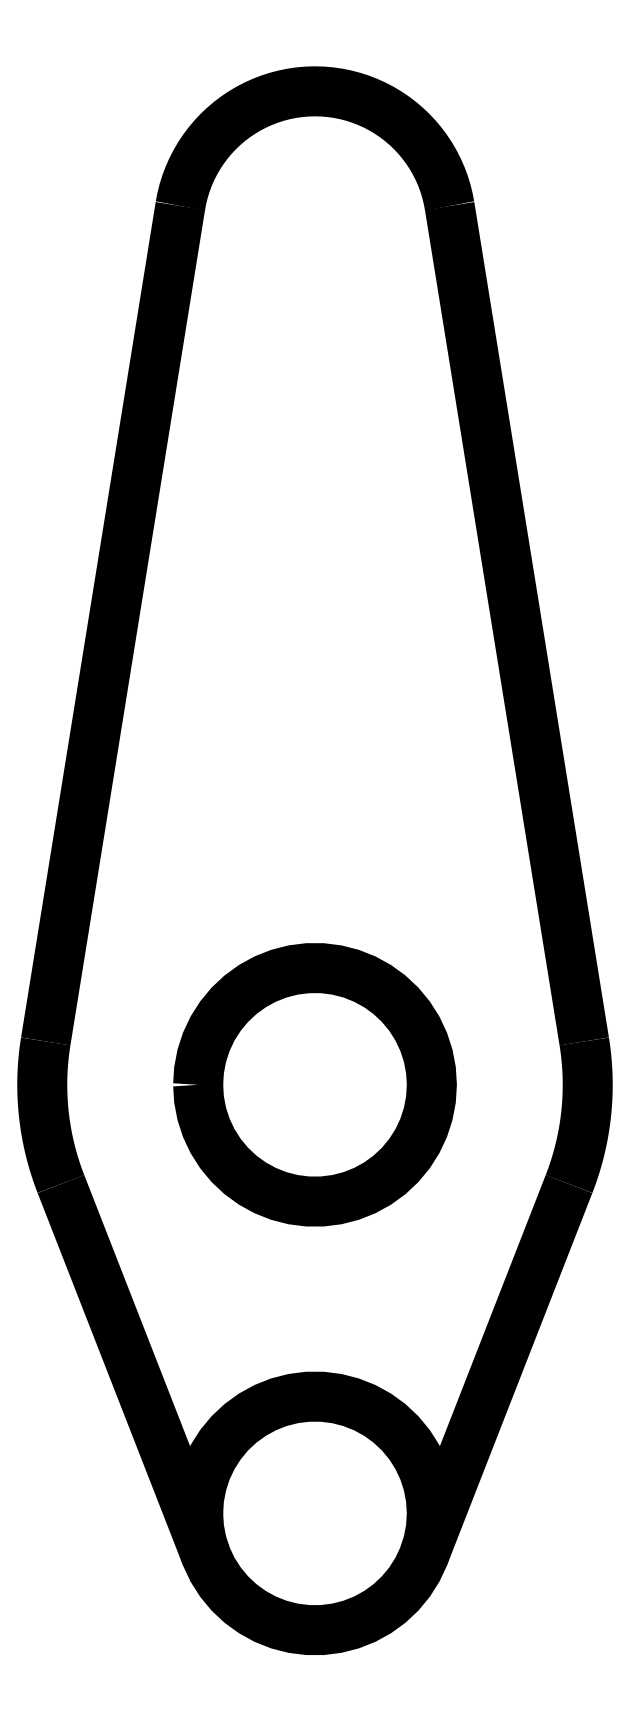
<metadata>
{"format":"dxf","ext":"dxf","renderer":"ezdxf+matplotlib","layout":"modelspace","background":"white","min_lineweight":24,"dpi":150}
</metadata>
<code>
0
SECTION
2
ENTITIES
0
LWPOLYLINE
8
0
90
51
70
0
10
-3
20
3.674e-16
10
-2.976
20
-0.376
10
-2.906
20
-0.7461
10
-2.789
20
-1.104
10
-2.629
20
-1.445
10
-2.427
20
-1.763
10
-2.187
20
-2.054
10
-1.912
20
-2.312
10
-1.607
20
-2.533
10
-1.277
20
-2.714
10
-0.9271
20
-2.853
10
-0.5621
20
-2.947
10
-0.1884
20
-2.994
10
0.1884
20
-2.994
10
0.5621
20
-2.947
10
0.9271
20
-2.853
10
1.277
20
-2.714
10
1.607
20
-2.533
10
1.912
20
-2.312
10
2.187
20
-2.054
10
2.427
20
-1.763
10
2.629
20
-1.445
10
2.789
20
-1.104
10
2.906
20
-0.7461
10
2.976
20
-0.376
10
3
20
-7.348e-16
10
2.976
20
0.376
10
2.906
20
0.7461
10
2.789
20
1.104
10
2.629
20
1.445
10
2.427
20
1.763
10
2.187
20
2.054
10
1.912
20
2.312
10
1.607
20
2.533
10
1.277
20
2.714
10
0.9271
20
2.853
10
0.5621
20
2.947
10
0.1884
20
2.994
10
-0.1884
20
2.994
10
-0.5621
20
2.947
10
-0.9271
20
2.853
10
-1.277
20
2.714
10
-1.607
20
2.533
10
-1.912
20
2.312
10
-2.187
20
2.054
10
-2.427
20
1.763
10
-2.629
20
1.445
10
-2.789
20
1.104
10
-2.906
20
0.7461
10
-2.976
20
0.376
10
-3
20
1.102e-15
0
LWPOLYLINE
8
0
90
51
70
0
10
-3
20
-11
10
-2.976
20
-11.38
10
-2.906
20
-11.75
10
-2.789
20
-12.1
10
-2.629
20
-12.45
10
-2.427
20
-12.76
10
-2.187
20
-13.05
10
-1.912
20
-13.31
10
-1.607
20
-13.53
10
-1.277
20
-13.71
10
-0.9271
20
-13.85
10
-0.5621
20
-13.95
10
-0.1884
20
-13.99
10
0.1884
20
-13.99
10
0.5621
20
-13.95
10
0.9271
20
-13.85
10
1.277
20
-13.71
10
1.607
20
-13.53
10
1.912
20
-13.31
10
2.187
20
-13.05
10
2.427
20
-12.76
10
2.629
20
-12.45
10
2.789
20
-12.1
10
2.906
20
-11.75
10
2.976
20
-11.38
10
3
20
-11
10
2.976
20
-10.62
10
2.906
20
-10.25
10
2.789
20
-9.896
10
2.629
20
-9.555
10
2.427
20
-9.237
10
2.187
20
-8.946
10
1.912
20
-8.688
10
1.607
20
-8.467
10
1.277
20
-8.286
10
0.9271
20
-8.147
10
0.5621
20
-8.053
10
0.1884
20
-8.006
10
-0.1884
20
-8.006
10
-0.5621
20
-8.053
10
-0.9271
20
-8.147
10
-1.277
20
-8.286
10
-1.607
20
-8.467
10
-1.912
20
-8.688
10
-2.187
20
-8.946
10
-2.427
20
-9.237
10
-2.629
20
-9.555
10
-2.789
20
-9.896
10
-2.906
20
-10.25
10
-2.976
20
-10.62
10
-3
20
-11
0
LWPOLYLINE
8
0
90
51
70
0
10
2.795
20
-12.09
10
2.869
20
-11.9
10
2.944
20
-11.71
10
3.018
20
-11.52
10
3.093
20
-11.33
10
3.167
20
-11.14
10
3.242
20
-10.95
10
3.316
20
-10.75
10
3.391
20
-10.56
10
3.465
20
-10.37
10
3.54
20
-10.18
10
3.614
20
-9.991
10
3.689
20
-9.8
10
3.763
20
-9.609
10
3.838
20
-9.418
10
3.912
20
-9.227
10
3.987
20
-9.036
10
4.062
20
-8.845
10
4.136
20
-8.655
10
4.211
20
-8.464
10
4.285
20
-8.273
10
4.36
20
-8.082
10
4.434
20
-7.891
10
4.509
20
-7.7
10
4.583
20
-7.509
10
4.658
20
-7.318
10
4.732
20
-7.127
10
4.807
20
-6.936
10
4.881
20
-6.745
10
4.956
20
-6.555
10
5.03
20
-6.364
10
5.105
20
-6.173
10
5.179
20
-5.982
10
5.254
20
-5.791
10
5.328
20
-5.6
10
5.403
20
-5.409
10
5.477
20
-5.218
10
5.552
20
-5.027
10
5.627
20
-4.836
10
5.701
20
-4.645
10
5.776
20
-4.455
10
5.85
20
-4.264
10
5.925
20
-4.073
10
5.999
20
-3.882
10
6.074
20
-3.691
10
6.148
20
-3.5
10
6.223
20
-3.309
10
6.297
20
-3.118
10
6.372
20
-2.927
10
6.446
20
-2.736
10
6.521
20
-2.545
0
LWPOLYLINE
8
0
90
51
70
0
10
6.521
20
-2.545
10
6.547
20
-2.476
10
6.573
20
-2.406
10
6.599
20
-2.336
10
6.623
20
-2.266
10
6.647
20
-2.195
10
6.67
20
-2.124
10
6.692
20
-2.053
10
6.714
20
-1.982
10
6.734
20
-1.91
10
6.754
20
-1.839
10
6.773
20
-1.767
10
6.792
20
-1.695
10
6.809
20
-1.622
10
6.826
20
-1.55
10
6.842
20
-1.477
10
6.858
20
-1.404
10
6.872
20
-1.331
10
6.886
20
-1.258
10
6.899
20
-1.184
10
6.911
20
-1.111
10
6.923
20
-1.037
10
6.933
20
-0.9637
10
6.943
20
-0.8899
10
6.952
20
-0.816
10
6.961
20
-0.742
10
6.968
20
-0.6679
10
6.975
20
-0.5937
10
6.981
20
-0.5195
10
6.986
20
-0.4452
10
6.99
20
-0.3709
10
6.994
20
-0.2965
10
6.996
20
-0.2221
10
6.998
20
-0.1476
10
7
20
-0.07315
10
7
20
0.001318
10
7
20
0.07579
10
6.998
20
0.1502
10
6.996
20
0.2247
10
6.994
20
0.2991
10
6.99
20
0.3735
10
6.986
20
0.4478
10
6.98
20
0.5221
10
6.975
20
0.5964
10
6.968
20
0.6705
10
6.96
20
0.7446
10
6.952
20
0.8186
10
6.943
20
0.8925
10
6.933
20
0.9663
10
6.922
20
1.04
10
6.911
20
1.114
0
LWPOLYLINE
8
0
90
51
70
0
10
6.911
20
1.114
10
6.842
20
1.542
10
6.773
20
1.971
10
6.704
20
2.4
10
6.634
20
2.829
10
6.565
20
3.258
10
6.496
20
3.687
10
6.427
20
4.116
10
6.358
20
4.545
10
6.289
20
4.973
10
6.22
20
5.402
10
6.151
20
5.831
10
6.082
20
6.26
10
6.012
20
6.689
10
5.943
20
7.118
10
5.874
20
7.547
10
5.805
20
7.975
10
5.736
20
8.404
10
5.667
20
8.833
10
5.598
20
9.262
10
5.529
20
9.691
10
5.46
20
10.12
10
5.39
20
10.55
10
5.321
20
10.98
10
5.252
20
11.41
10
5.183
20
11.84
10
5.114
20
12.26
10
5.045
20
12.69
10
4.976
20
13.12
10
4.907
20
13.55
10
4.838
20
13.98
10
4.768
20
14.41
10
4.699
20
14.84
10
4.63
20
15.27
10
4.561
20
15.7
10
4.492
20
16.12
10
4.423
20
16.55
10
4.354
20
16.98
10
4.285
20
17.41
10
4.216
20
17.84
10
4.147
20
18.27
10
4.077
20
18.7
10
4.008
20
19.13
10
3.939
20
19.55
10
3.87
20
19.98
10
3.801
20
20.41
10
3.732
20
20.84
10
3.663
20
21.27
10
3.594
20
21.7
10
3.525
20
22.13
10
3.455
20
22.56
0
LWPOLYLINE
8
0
90
51
70
0
10
3.455
20
22.56
10
3.419
20
22.75
10
3.371
20
22.94
10
3.312
20
23.13
10
3.243
20
23.32
10
3.164
20
23.5
10
3.074
20
23.67
10
2.975
20
23.84
10
2.866
20
24.01
10
2.748
20
24.17
10
2.622
20
24.32
10
2.487
20
24.46
10
2.344
20
24.6
10
2.193
20
24.73
10
2.036
20
24.85
10
1.872
20
24.96
10
1.702
20
25.06
10
1.527
20
25.15
10
1.347
20
25.23
10
1.163
20
25.3
10
0.9747
20
25.36
10
0.7835
20
25.41
10
0.5898
20
25.45
10
0.3942
20
25.48
10
0.1974
20
25.49
10
9.215e-13
20
25.5
10
-0.1974
20
25.49
10
-0.3942
20
25.48
10
-0.5898
20
25.45
10
-0.7835
20
25.41
10
-0.9747
20
25.36
10
-1.163
20
25.3
10
-1.347
20
25.23
10
-1.527
20
25.15
10
-1.702
20
25.06
10
-1.872
20
24.96
10
-2.036
20
24.85
10
-2.193
20
24.73
10
-2.344
20
24.6
10
-2.487
20
24.46
10
-2.622
20
24.32
10
-2.748
20
24.17
10
-2.866
20
24.01
10
-2.975
20
23.84
10
-3.074
20
23.67
10
-3.164
20
23.5
10
-3.243
20
23.32
10
-3.312
20
23.13
10
-3.371
20
22.94
10
-3.419
20
22.75
10
-3.455
20
22.56
0
LWPOLYLINE
8
0
90
51
70
0
10
-3.455
20
22.56
10
-3.525
20
22.13
10
-3.594
20
21.7
10
-3.663
20
21.27
10
-3.732
20
20.84
10
-3.801
20
20.41
10
-3.87
20
19.98
10
-3.939
20
19.55
10
-4.008
20
19.13
10
-4.077
20
18.7
10
-4.147
20
18.27
10
-4.216
20
17.84
10
-4.285
20
17.41
10
-4.354
20
16.98
10
-4.423
20
16.55
10
-4.492
20
16.12
10
-4.561
20
15.7
10
-4.63
20
15.27
10
-4.699
20
14.84
10
-4.768
20
14.41
10
-4.838
20
13.98
10
-4.907
20
13.55
10
-4.976
20
13.12
10
-5.045
20
12.69
10
-5.114
20
12.26
10
-5.183
20
11.84
10
-5.252
20
11.41
10
-5.321
20
10.98
10
-5.39
20
10.55
10
-5.46
20
10.12
10
-5.529
20
9.691
10
-5.598
20
9.262
10
-5.667
20
8.833
10
-5.736
20
8.404
10
-5.805
20
7.975
10
-5.874
20
7.547
10
-5.943
20
7.118
10
-6.012
20
6.689
10
-6.082
20
6.26
10
-6.151
20
5.831
10
-6.22
20
5.402
10
-6.289
20
4.973
10
-6.358
20
4.545
10
-6.427
20
4.116
10
-6.496
20
3.687
10
-6.565
20
3.258
10
-6.634
20
2.829
10
-6.704
20
2.4
10
-6.773
20
1.971
10
-6.842
20
1.542
10
-6.911
20
1.114
0
LWPOLYLINE
8
0
90
51
70
0
10
-6.911
20
1.114
10
-6.922
20
1.04
10
-6.933
20
0.9663
10
-6.943
20
0.8925
10
-6.952
20
0.8186
10
-6.96
20
0.7446
10
-6.968
20
0.6705
10
-6.975
20
0.5964
10
-6.98
20
0.5221
10
-6.986
20
0.4478
10
-6.99
20
0.3735
10
-6.994
20
0.2991
10
-6.996
20
0.2247
10
-6.998
20
0.1502
10
-7
20
0.07579
10
-7
20
0.001318
10
-7
20
-0.07315
10
-6.998
20
-0.1476
10
-6.996
20
-0.2221
10
-6.994
20
-0.2965
10
-6.99
20
-0.3709
10
-6.986
20
-0.4452
10
-6.981
20
-0.5195
10
-6.975
20
-0.5937
10
-6.968
20
-0.6679
10
-6.961
20
-0.742
10
-6.952
20
-0.816
10
-6.943
20
-0.8899
10
-6.933
20
-0.9637
10
-6.923
20
-1.037
10
-6.911
20
-1.111
10
-6.899
20
-1.184
10
-6.886
20
-1.258
10
-6.872
20
-1.331
10
-6.858
20
-1.404
10
-6.842
20
-1.477
10
-6.826
20
-1.55
10
-6.809
20
-1.622
10
-6.792
20
-1.695
10
-6.773
20
-1.767
10
-6.754
20
-1.839
10
-6.734
20
-1.91
10
-6.714
20
-1.982
10
-6.692
20
-2.053
10
-6.67
20
-2.124
10
-6.647
20
-2.195
10
-6.623
20
-2.266
10
-6.599
20
-2.336
10
-6.573
20
-2.406
10
-6.547
20
-2.476
10
-6.521
20
-2.545
0
LWPOLYLINE
8
0
90
51
70
0
10
-6.521
20
-2.545
10
-6.446
20
-2.736
10
-6.372
20
-2.927
10
-6.297
20
-3.118
10
-6.223
20
-3.309
10
-6.148
20
-3.5
10
-6.074
20
-3.691
10
-5.999
20
-3.882
10
-5.925
20
-4.073
10
-5.85
20
-4.264
10
-5.776
20
-4.455
10
-5.701
20
-4.645
10
-5.627
20
-4.836
10
-5.552
20
-5.027
10
-5.477
20
-5.218
10
-5.403
20
-5.409
10
-5.328
20
-5.6
10
-5.254
20
-5.791
10
-5.179
20
-5.982
10
-5.105
20
-6.173
10
-5.03
20
-6.364
10
-4.956
20
-6.555
10
-4.881
20
-6.745
10
-4.807
20
-6.936
10
-4.732
20
-7.127
10
-4.658
20
-7.318
10
-4.583
20
-7.509
10
-4.509
20
-7.7
10
-4.434
20
-7.891
10
-4.36
20
-8.082
10
-4.285
20
-8.273
10
-4.211
20
-8.464
10
-4.136
20
-8.655
10
-4.062
20
-8.845
10
-3.987
20
-9.036
10
-3.912
20
-9.227
10
-3.838
20
-9.418
10
-3.763
20
-9.609
10
-3.689
20
-9.8
10
-3.614
20
-9.991
10
-3.54
20
-10.18
10
-3.465
20
-10.37
10
-3.391
20
-10.56
10
-3.316
20
-10.75
10
-3.242
20
-10.95
10
-3.167
20
-11.14
10
-3.093
20
-11.33
10
-3.018
20
-11.52
10
-2.944
20
-11.71
10
-2.869
20
-11.9
10
-2.795
20
-12.09
0
ENDSEC
0
EOF

</code>
